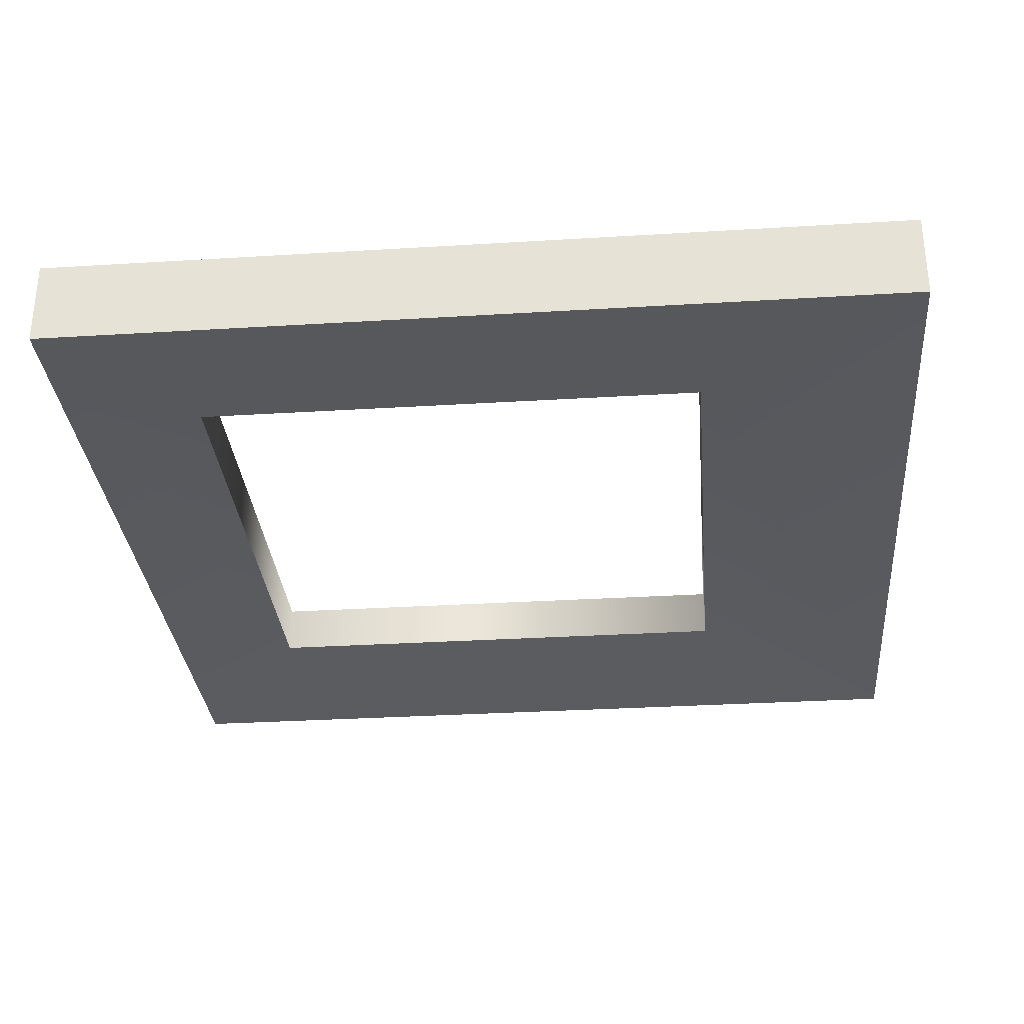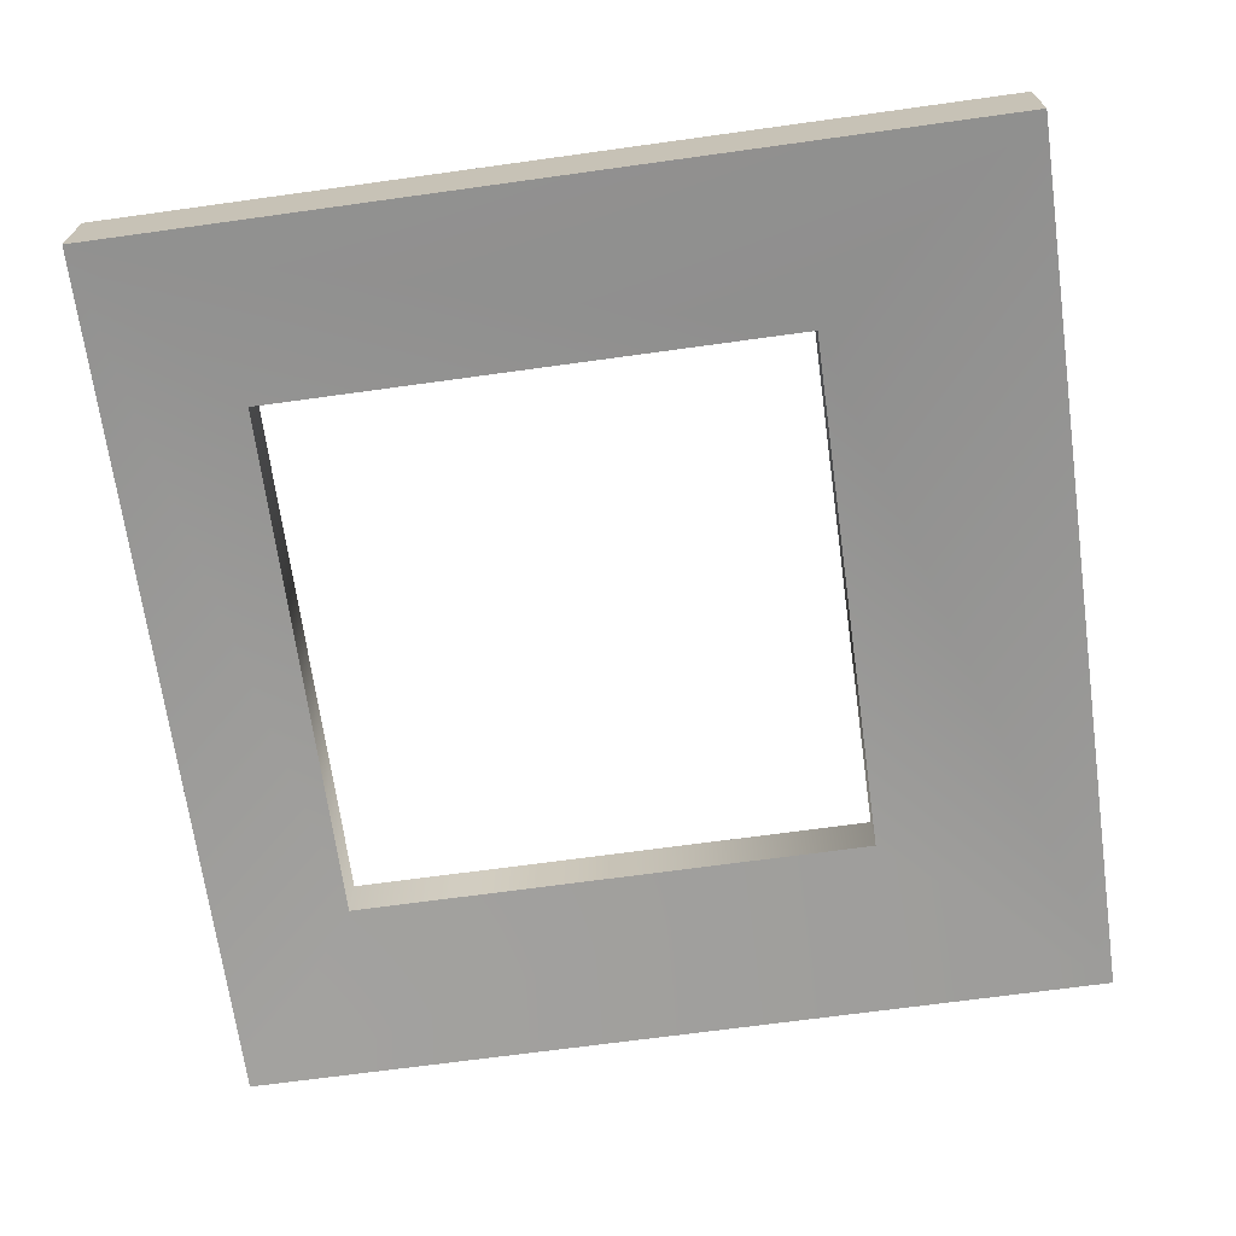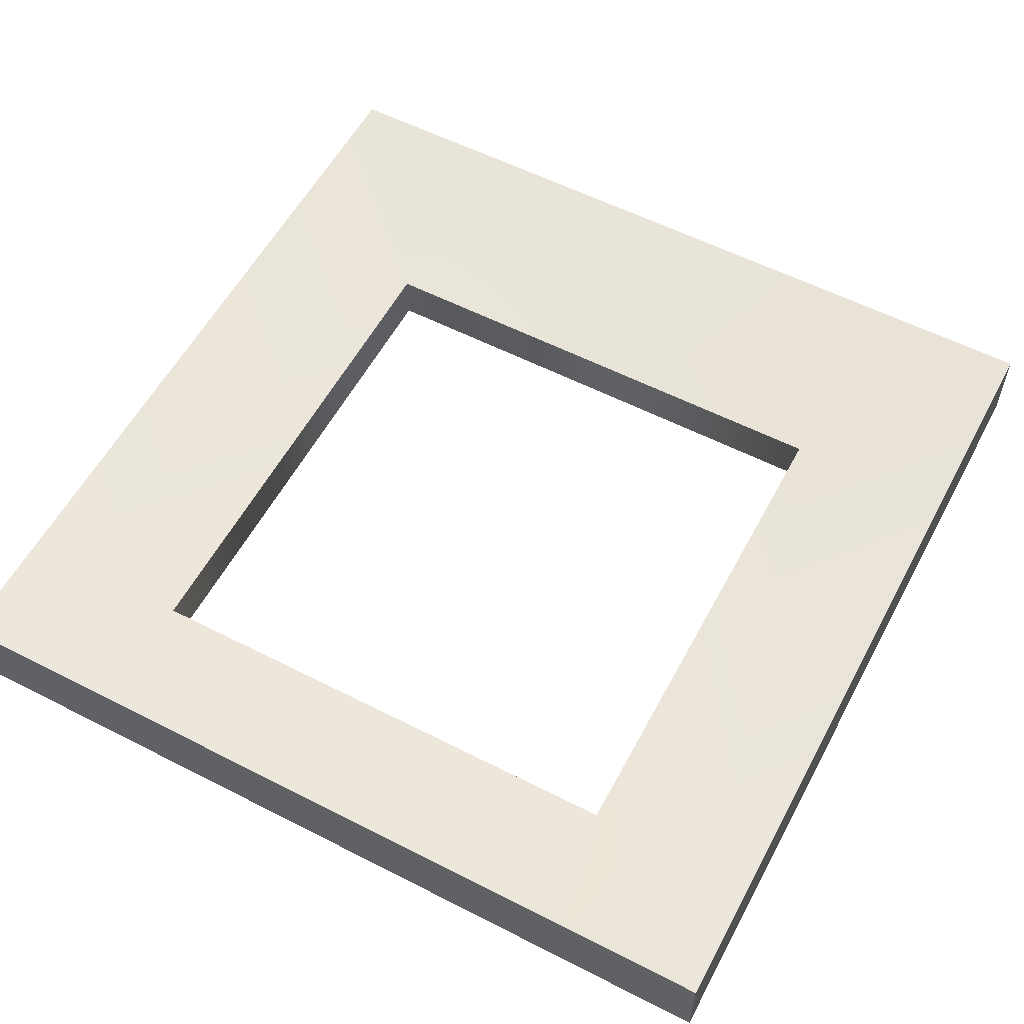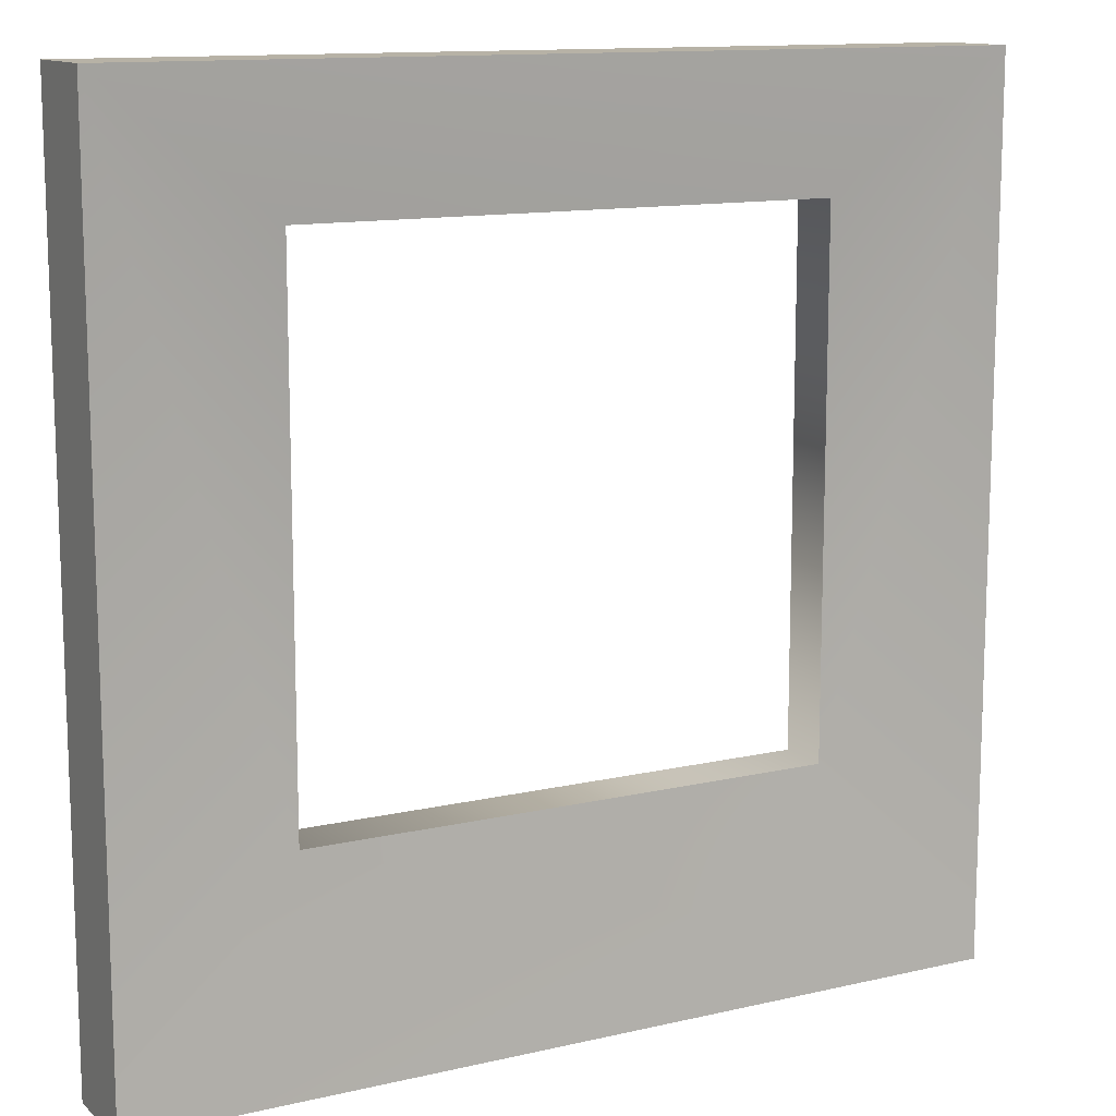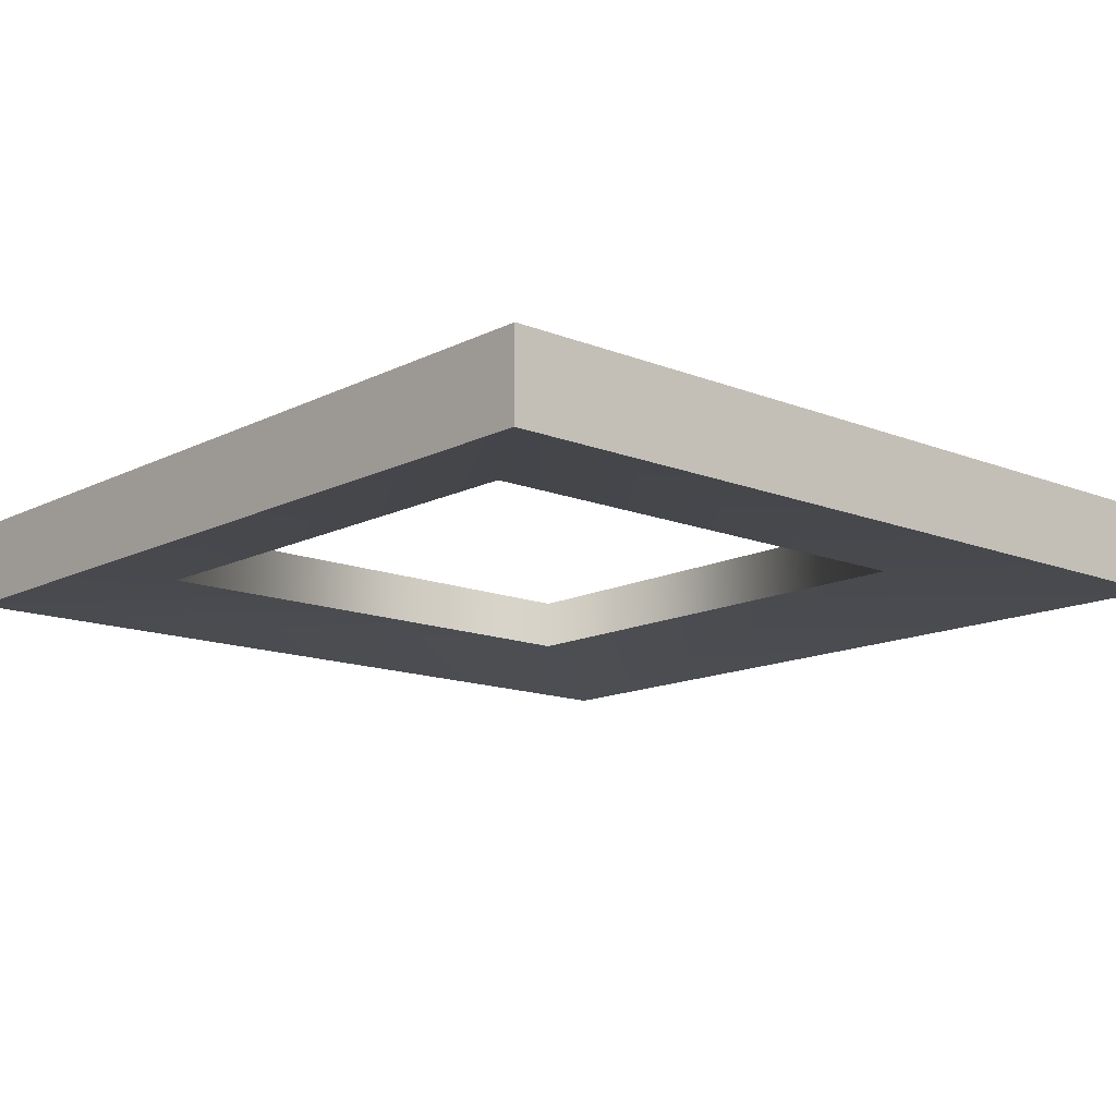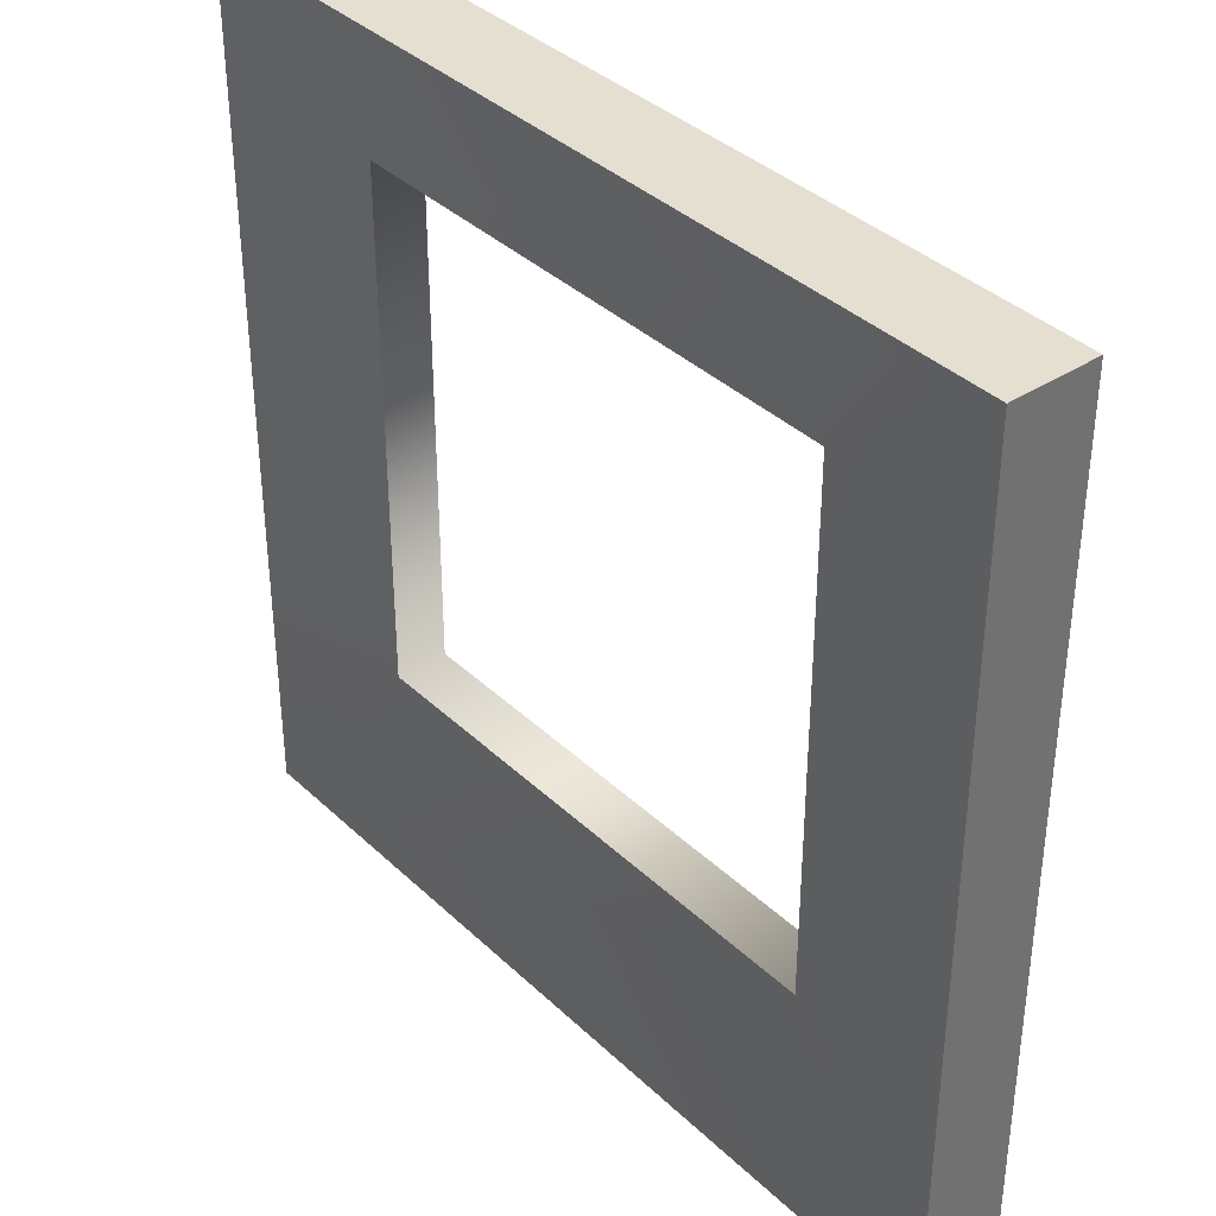
<metadata>
{"format":"obj","ext":"obj","renderer":"f3d","projection":"perspective","resolution":1024,"background":"white","views":[{"elev":-31.4,"azim":-85.0,"up":"+Z"},{"elev":-68.6,"azim":-82.1,"up":"+Z"},{"elev":57.2,"azim":-152.0,"up":"+Z"},{"elev":12.5,"azim":-28.6,"up":"+Y"},{"elev":-13.7,"azim":-131.8,"up":"+Z"},{"elev":37.4,"azim":-129.9,"up":"+Y"}]}
</metadata>
<code>
o bedx+.012
v -0.5 0.5 -0.4
v 0.5 0.5 -0.4
v 0.5 0.5 -0.5
v 0.3 -0.2505 -0.48
v 0.3 0.3495 -0.48
v 0.5 -0.5 -0.4
v -0.5 0.5 -0.5
v -0.3 0.3495 -0.48
v -0.5 -0.5 -0.5
v -0.5 -0.5 -0.4
v 0.5 -0.5 -0.5
v -0.3 -0.2505 -0.48
v -0.3 0.3495 -0.42
v 0.3 0.3495 -0.42
v -0.3 -0.2505 -0.42
v 0.3 -0.2505 -0.42
f 1 2 3
f 3 4 5
f 3 2 6
f 7 5 8
f 9 10 1
f 7 1 3
f 11 3 6
f 7 12 9
f 7 9 1
f 11 6 10
f 9 11 10
f 2 13 14
f 15 4 12
f 16 5 4
f 14 8 5
f 8 15 12
f 2 16 6
f 11 12 4
f 1 15 13
f 6 15 10
f 3 11 4
f 7 3 5
f 7 8 12
f 2 1 13
f 15 16 4
f 16 14 5
f 14 13 8
f 8 13 15
f 2 14 16
f 11 9 12
f 1 10 15
f 6 16 15

</code>
